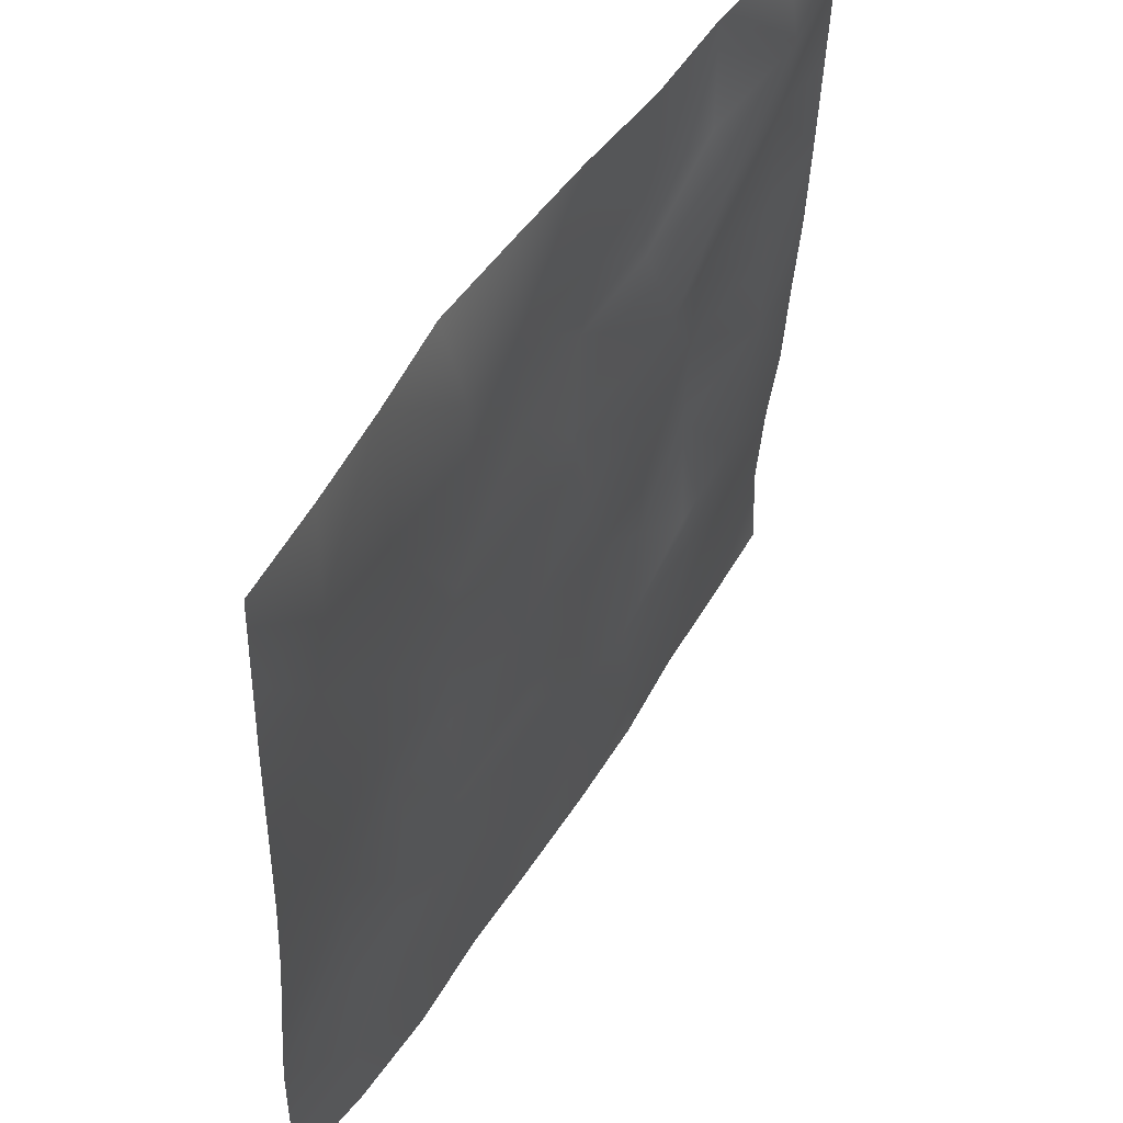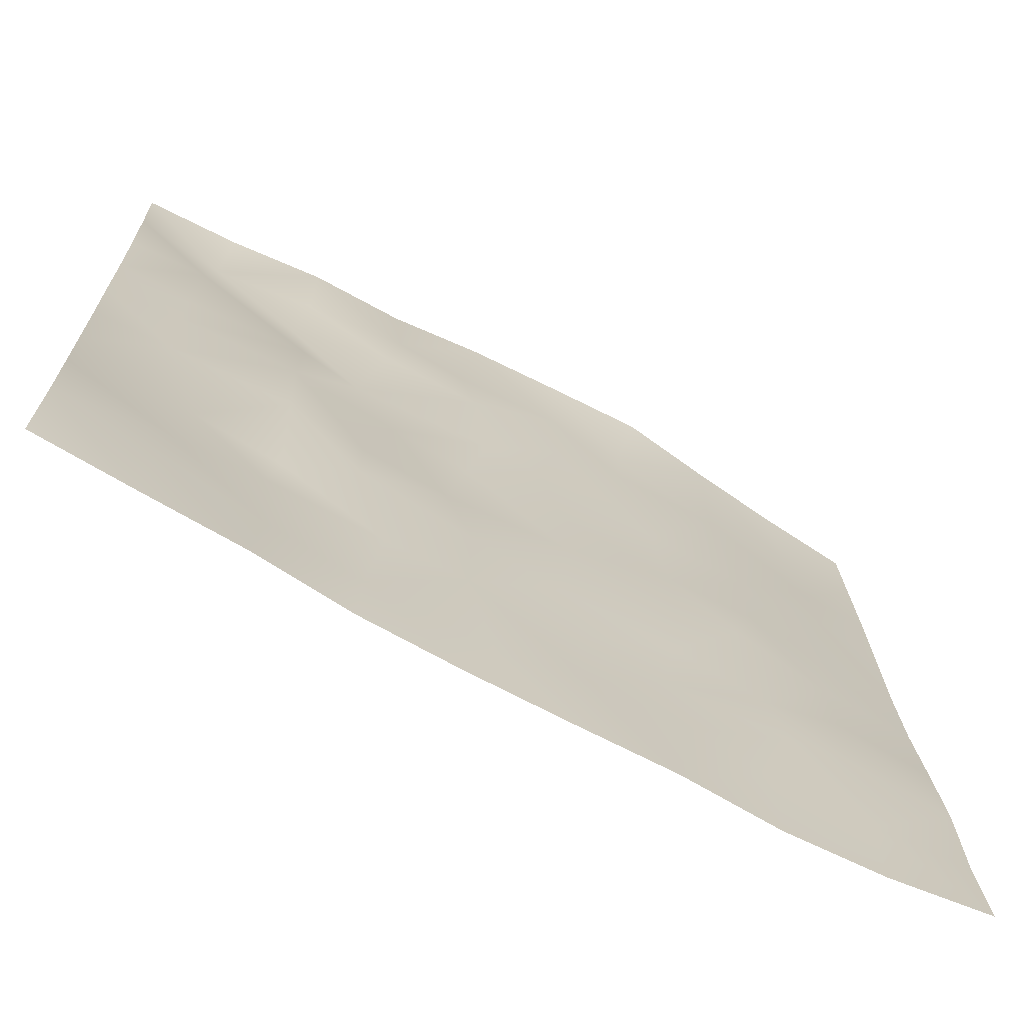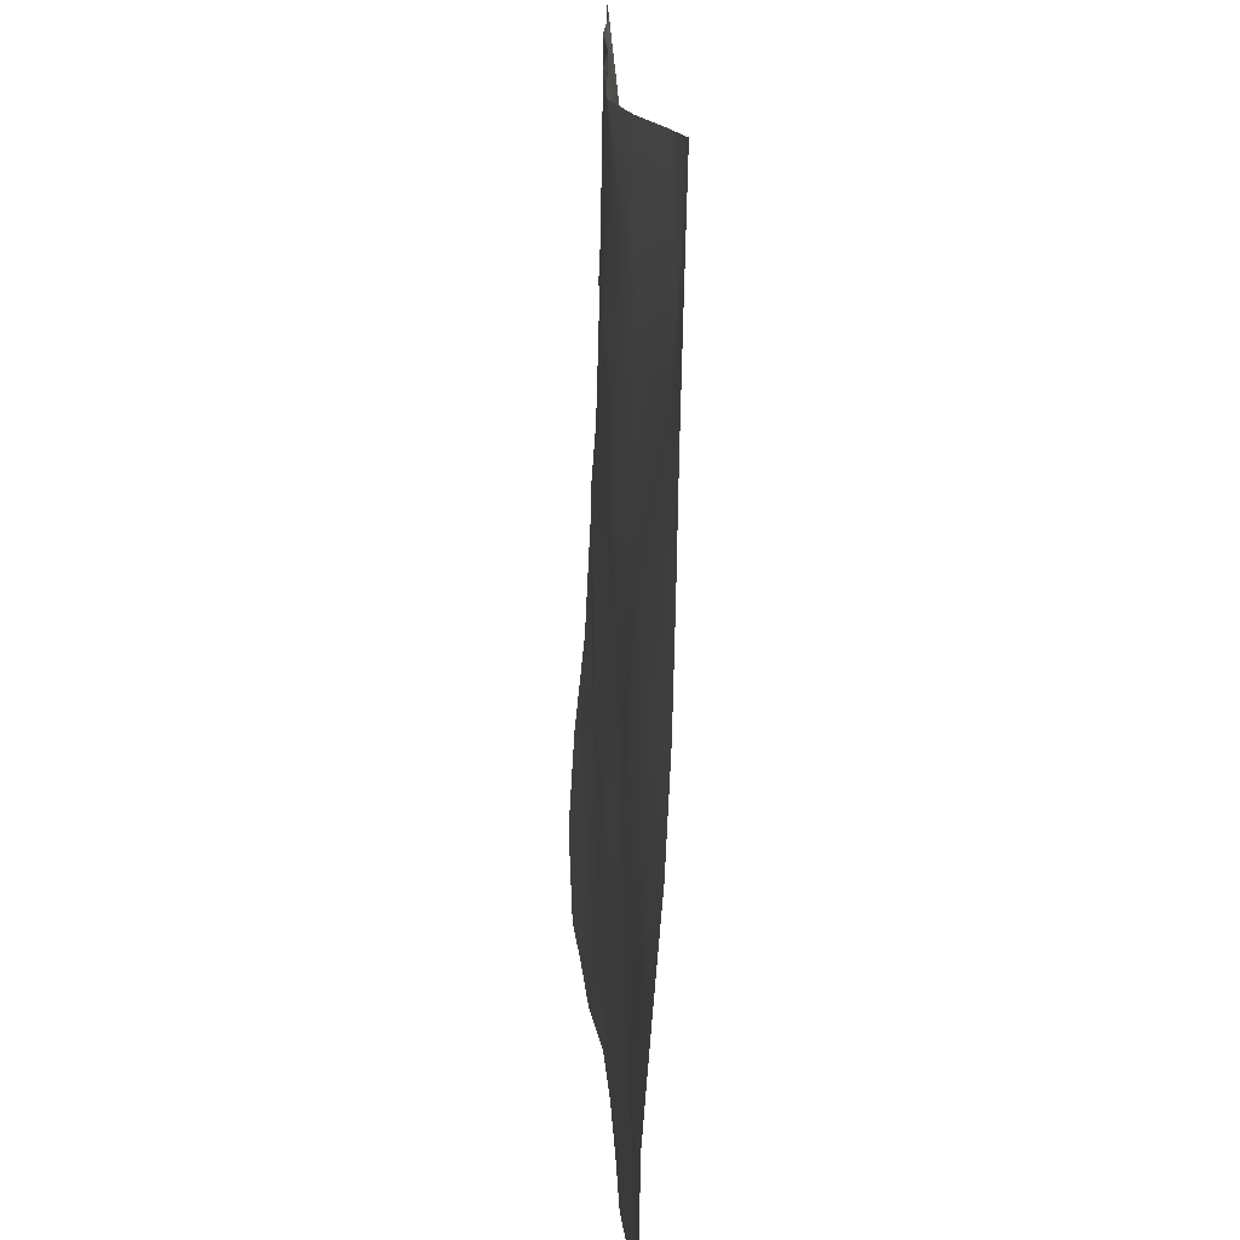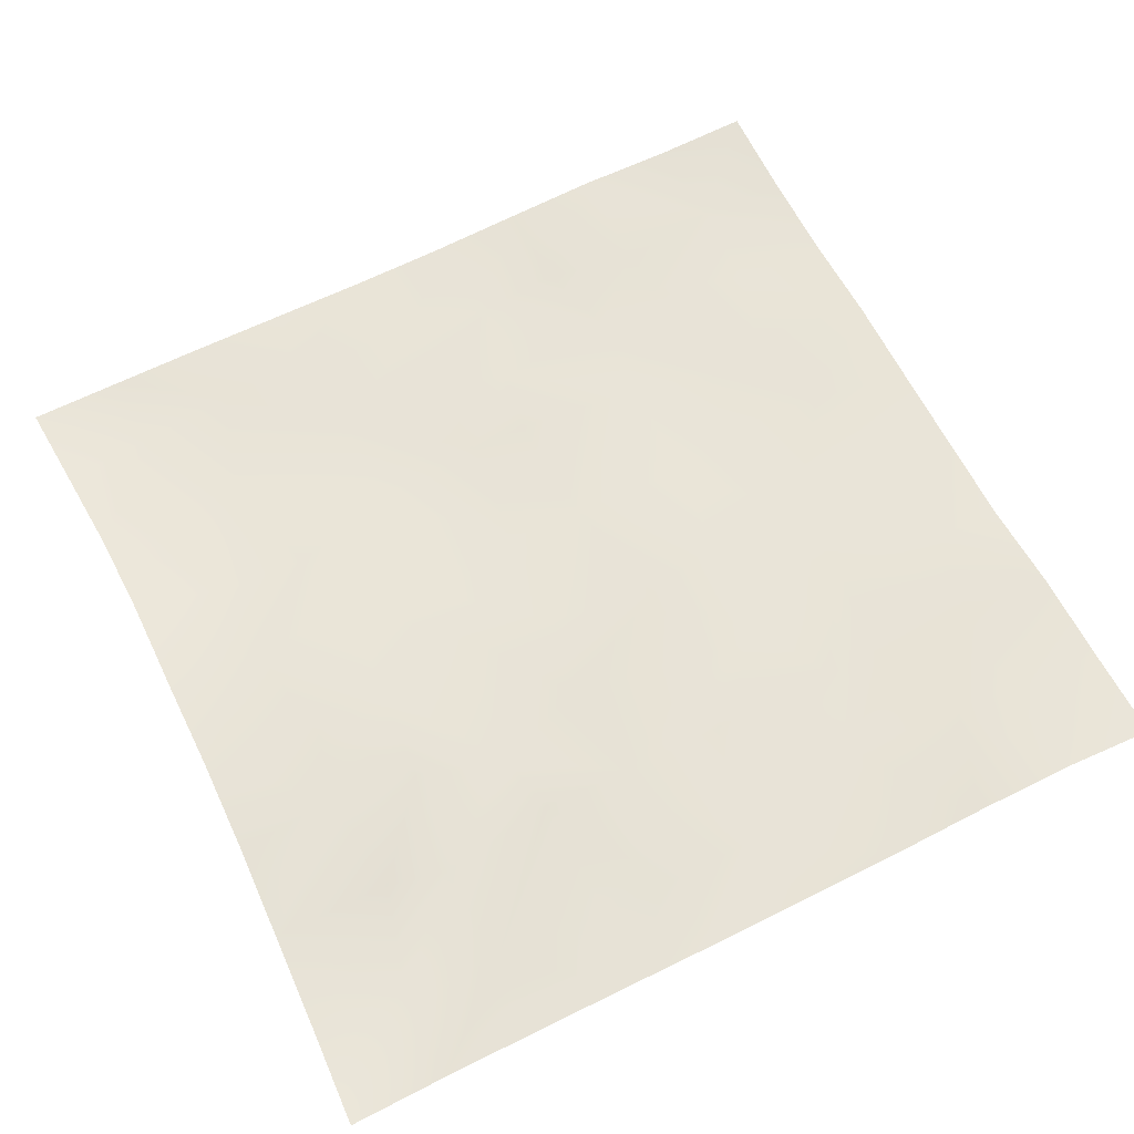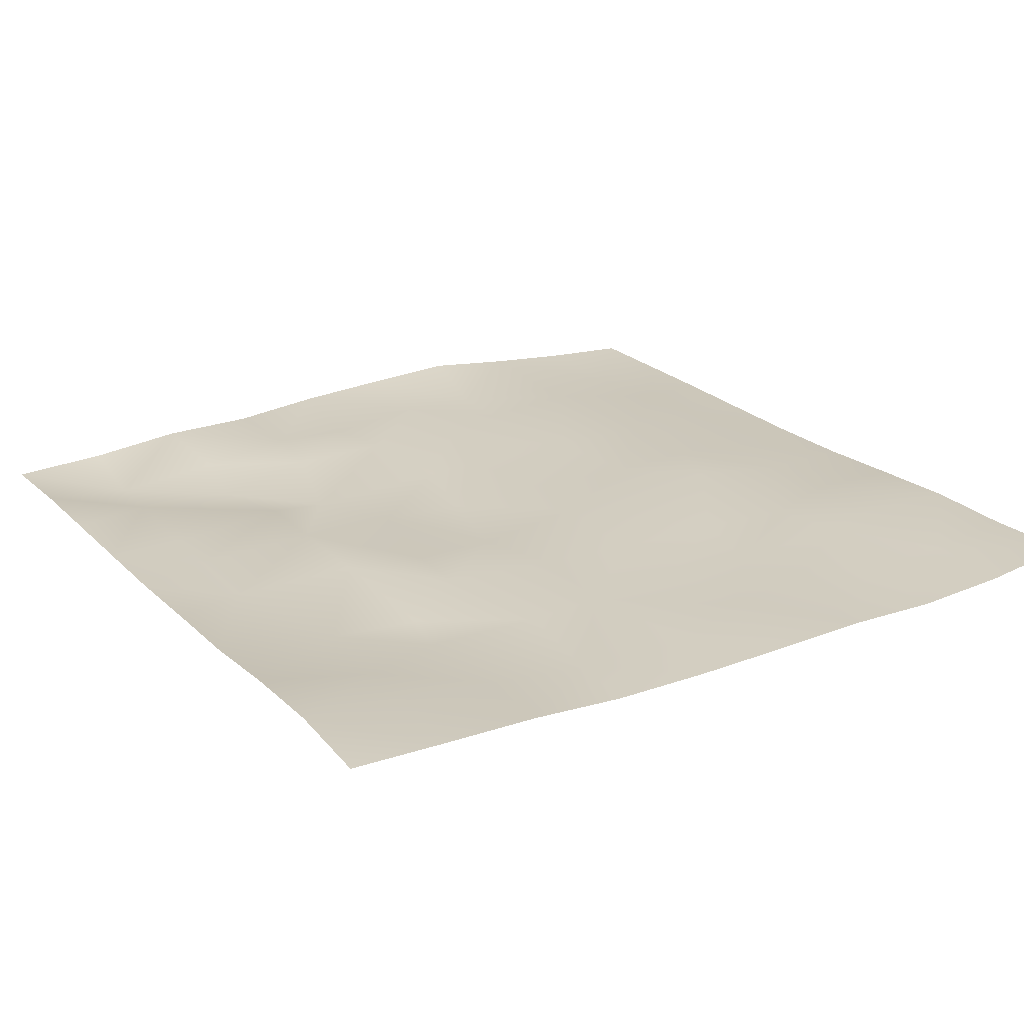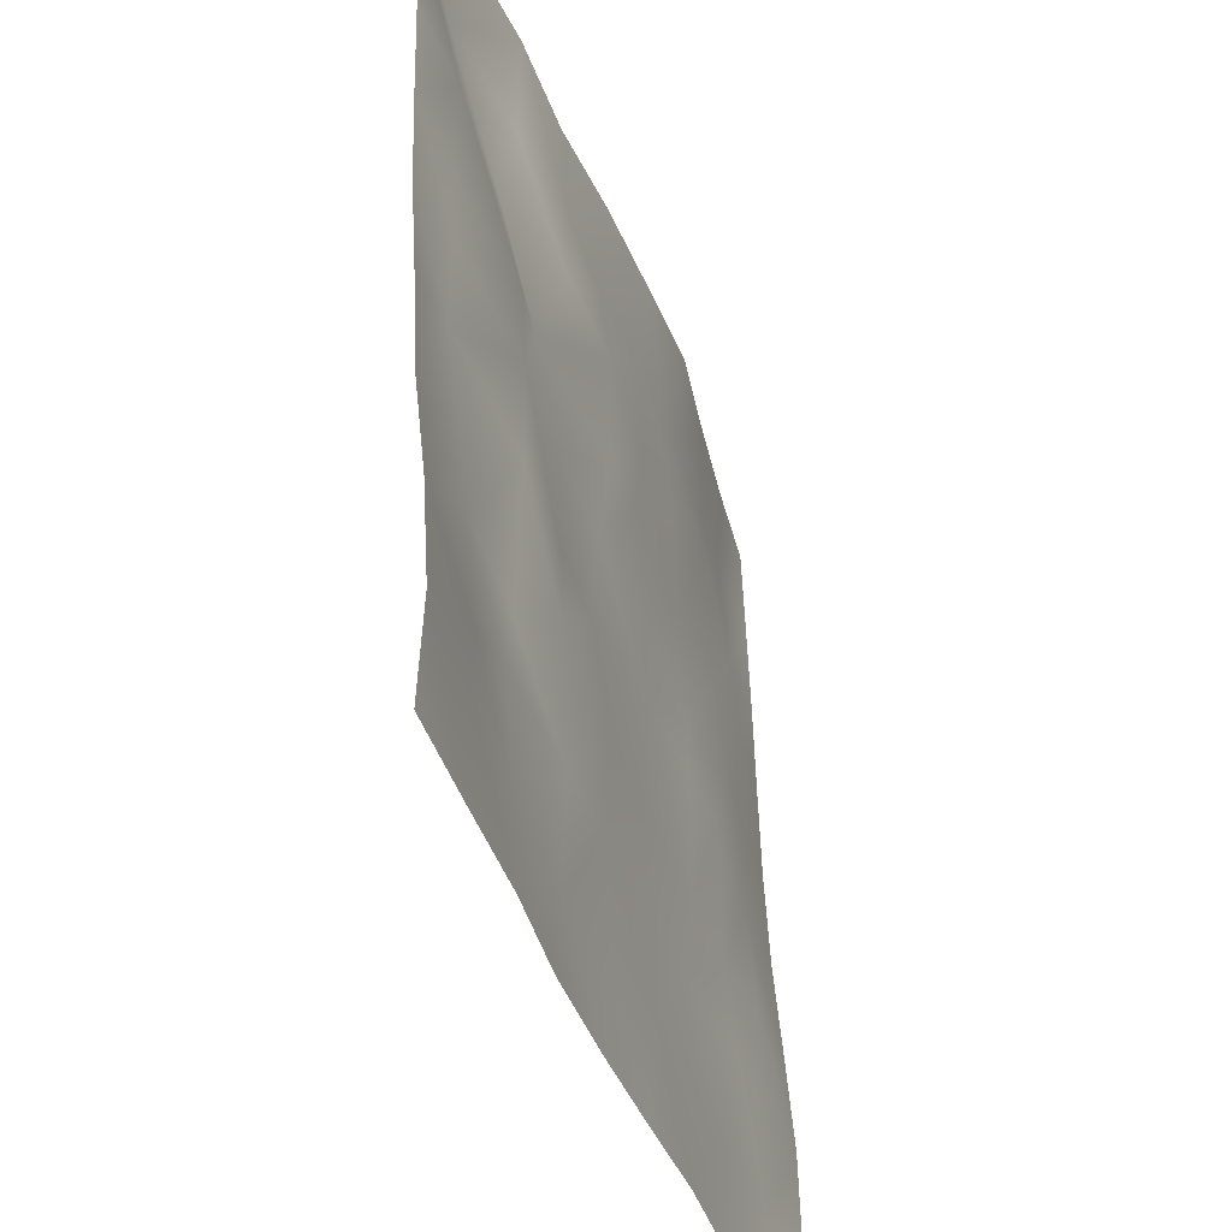
<metadata>
{"format":"obj","ext":"obj","renderer":"f3d","projection":"perspective","resolution":1024,"background":"white","views":[{"elev":51.6,"azim":121.0,"up":"+Y"},{"elev":-69.9,"azim":-28.9,"up":"+Y"},{"elev":16.8,"azim":86.5,"up":"+Y"},{"elev":60.6,"azim":-116.0,"up":"+Z"},{"elev":24.5,"azim":-31.3,"up":"+Z"},{"elev":-40.9,"azim":-71.4,"up":"+Y"}]}
</metadata>
<code>
o GNATVCloth
v -4.945 -4.982 0.4061
v 5.057 -4.979 0.4315
v -5.013 5.021 0.004229
v 4.987 5.021 0.004229
v -3.835 -4.988 0.3683
v -2.724 -5.002 0.3433
v -1.613 -4.994 0.2543
v -0.4999 -5.007 0.2474
v 0.6119 -5.012 0.2644
v 1.725 -5.015 0.2923
v 2.84 -5.01 0.2521
v 3.953 -4.997 0.303
v 3.871 4.957 0.1104
v 2.778 4.897 0.2419
v 1.67 4.878 0.3865
v 0.5514 4.884 0.3424
v -0.5615 4.88 0.293
v -1.647 4.897 0.1901
v -2.767 4.936 0.1775
v -3.883 4.972 0.06048
v -4.99 3.907 0.05865
v -4.973 2.793 0.07823
v -4.962 1.679 0.1022
v -4.956 0.5663 0.1362
v -4.948 -0.5447 0.2025
v -4.943 -1.656 0.2581
v -4.936 -2.761 0.3763
v -4.932 -3.871 0.4446
v 5.061 -3.872 0.3515
v 5.062 -2.76 0.3312
v 5.058 -1.652 0.2474
v 5.051 -0.5425 0.159
v 5.043 0.5683 0.1071
v 5.035 1.681 0.08167
v 5.022 2.797 0.06153
v 5.004 3.909 0.03427
v -3.767 -3.842 0.3323
v -3.73 -3.193 0.3201
v -3.599 -1.911 0.1761
v -4.064 -0.2601 0.1417
v -4.1 0.7541 0.1633
v -4.1 1.54 0.137
v -4.051 2.832 0.1199
v -3.921 3.906 -0.07608
v -2.644 -3.981 0.2624
v -2.723 -2.716 0.1909
v -2.607 -2.125 0.1995
v -2.701 -0.5879 0.3016
v -2.746 0.5422 0.3
v -2.684 1.591 0.2235
v -2.824 2.913 -0.01183
v -2.756 3.589 0.1734
v -1.59 -4.2 0.2697
v -1.428 -2.891 0.2529
v -1.831 -1.609 0.3351
v -1.822 -0.8104 0.3073
v -1.486 0.6854 0.1766
v -1.957 1.728 0.09025
v -1.711 2.762 0.2787
v -1.554 3.758 0.2341
v -0.1738 -4.271 0.256
v -0.5189 -2.847 0.2655
v -0.488 -1.703 0.2843
v -0.7904 -0.7341 0.2412
v -0.5643 0.4813 0.2216
v -0.3385 1.516 0.2649
v -0.5485 2.696 0.3171
v -0.7388 3.561 0.2583
v 0.7953 -3.848 0.2763
v 0.8738 -2.562 0.2178
v 0.5826 -1.777 0.2471
v 0.6597 -0.4538 0.2465
v 0.6248 0.4566 0.253
v 0.3329 1.567 0.2594
v 0.5517 2.541 0.2666
v 0.5598 3.79 0.2577
v 2.007 -3.624 0.2464
v 1.734 -2.814 0.2292
v 1.881 -1.891 0.2762
v 2.034 -0.3658 0.2419
v 2.015 0.3208 0.2356
v 1.858 1.581 0.196
v 1.442 2.862 0.2907
v 1.492 3.714 0.2404
v 2.844 -3.895 0.2567
v 3.158 -2.817 0.3022
v 3.012 -1.941 0.2402
v 2.773 -0.4792 0.3002
v 3.017 0.3126 0.2716
v 3.108 1.604 0.1902
v 2.808 3.174 0.2207
v 2.769 3.541 0.2239
v 3.966 -3.95 0.2904
v 3.718 -2.697 0.3386
v 3.932 -1.66 0.2906
v 3.867 -0.7076 0.2302
v 3.929 0.2994 0.2138
v 4.217 1.814 0.1461
v 4.173 2.769 0.0754
v 4.053 3.893 0.004959
f 100 4 13
f 44 3 21
f 44 19 20
f 60 19 52
f 60 17 18
f 76 17 68
f 84 16 76
f 84 14 15
f 100 14 92
f 11 93 85
f 93 86 85
f 94 87 86
f 87 96 88
f 96 89 88
f 97 90 89
f 90 99 91
f 91 100 92
f 10 85 77
f 77 86 78
f 78 87 79
f 79 88 80
f 88 81 80
f 81 90 82
f 82 91 83
f 91 84 83
f 10 69 9
f 69 78 70
f 70 79 71
f 79 72 71
f 72 81 73
f 73 82 74
f 82 75 74
f 83 76 75
f 9 61 8
f 69 62 61
f 62 71 63
f 63 72 64
f 72 65 64
f 65 74 66
f 66 75 67
f 67 76 68
f 8 53 7
f 53 62 54
f 54 63 55
f 55 64 56
f 64 57 56
f 57 66 58
f 58 67 59
f 59 68 60
f 6 53 45
f 45 54 46
f 54 47 46
f 55 48 47
f 56 49 48
f 49 58 50
f 58 51 50
f 59 52 51
f 6 37 5
f 45 38 37
f 46 39 38
f 39 48 40
f 40 49 41
f 41 50 42
f 50 43 42
f 51 44 43
f 5 28 1
f 28 38 27
f 27 39 26
f 26 40 25
f 40 24 25
f 41 23 24
f 23 43 22
f 43 21 22
f 2 93 12
f 93 30 94
f 30 95 94
f 31 96 95
f 32 97 96
f 33 98 97
f 98 35 99
f 99 36 100
f 100 36 4
f 44 20 3
f 44 52 19
f 60 18 19
f 60 68 17
f 76 16 17
f 84 15 16
f 84 92 14
f 100 13 14
f 11 12 93
f 93 94 86
f 94 95 87
f 87 95 96
f 96 97 89
f 97 98 90
f 90 98 99
f 91 99 100
f 10 11 85
f 77 85 86
f 78 86 87
f 79 87 88
f 88 89 81
f 81 89 90
f 82 90 91
f 91 92 84
f 10 77 69
f 69 77 78
f 70 78 79
f 79 80 72
f 72 80 81
f 73 81 82
f 82 83 75
f 83 84 76
f 9 69 61
f 69 70 62
f 62 70 71
f 63 71 72
f 72 73 65
f 65 73 74
f 66 74 75
f 67 75 76
f 8 61 53
f 53 61 62
f 54 62 63
f 55 63 64
f 64 65 57
f 57 65 66
f 58 66 67
f 59 67 68
f 6 7 53
f 45 53 54
f 54 55 47
f 55 56 48
f 56 57 49
f 49 57 58
f 58 59 51
f 59 60 52
f 6 45 37
f 45 46 38
f 46 47 39
f 39 47 48
f 40 48 49
f 41 49 50
f 50 51 43
f 51 52 44
f 5 37 28
f 28 37 38
f 27 38 39
f 26 39 40
f 40 41 24
f 41 42 23
f 23 42 43
f 43 44 21
f 2 29 93
f 93 29 30
f 30 31 95
f 31 32 96
f 32 33 97
f 33 34 98
f 98 34 35
f 99 35 36

</code>
